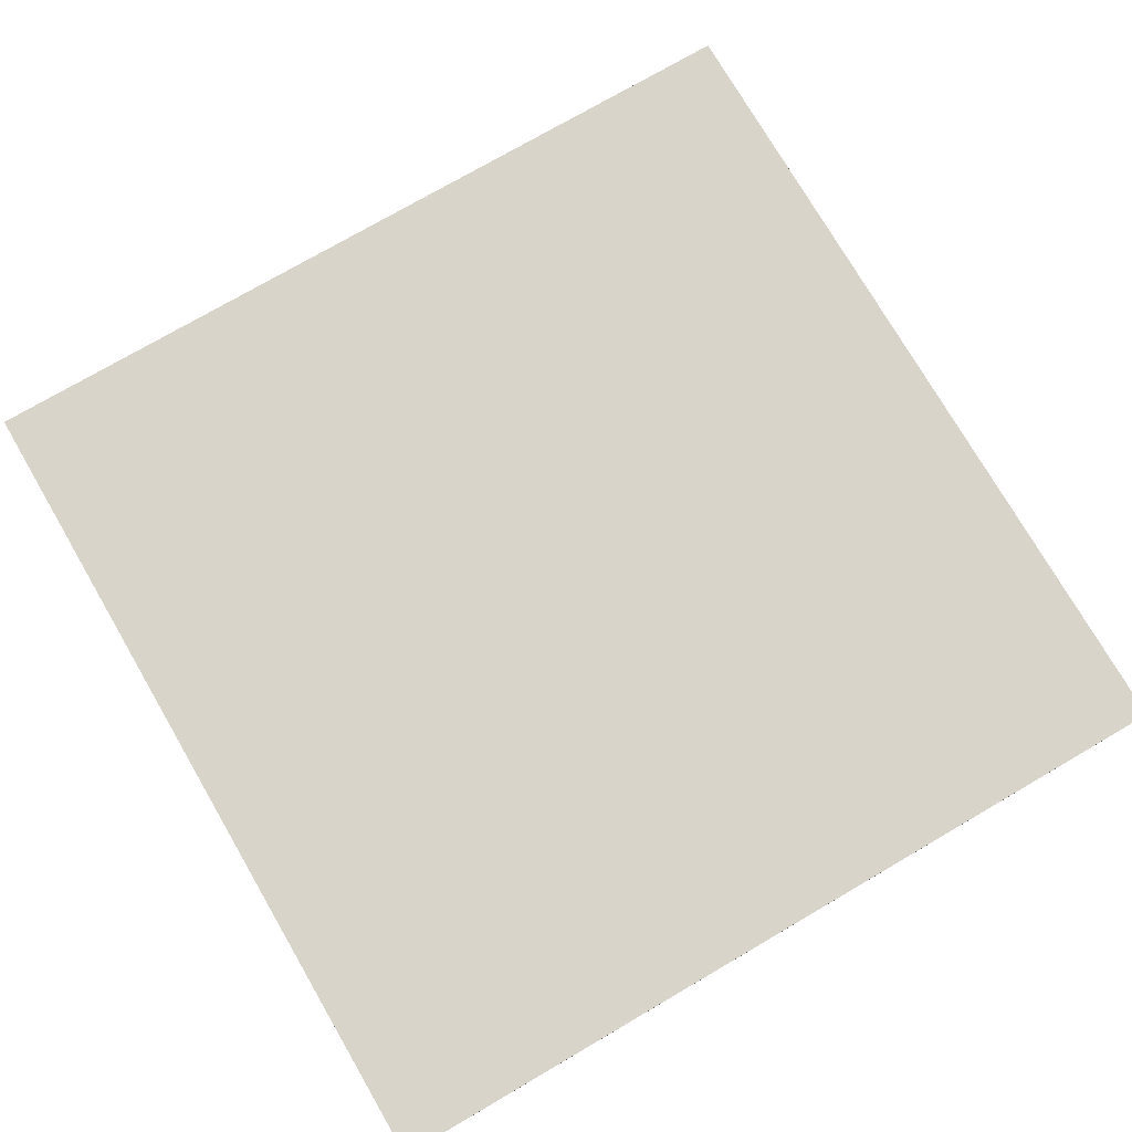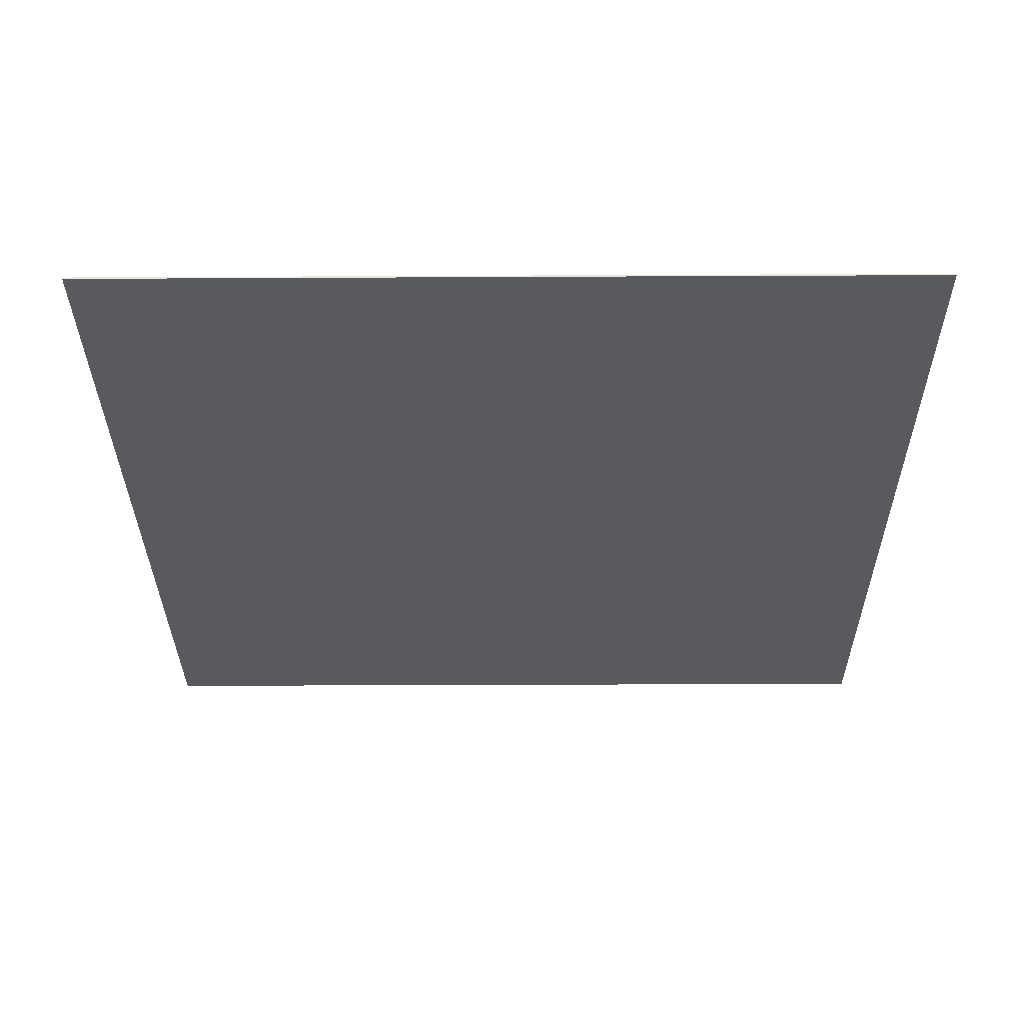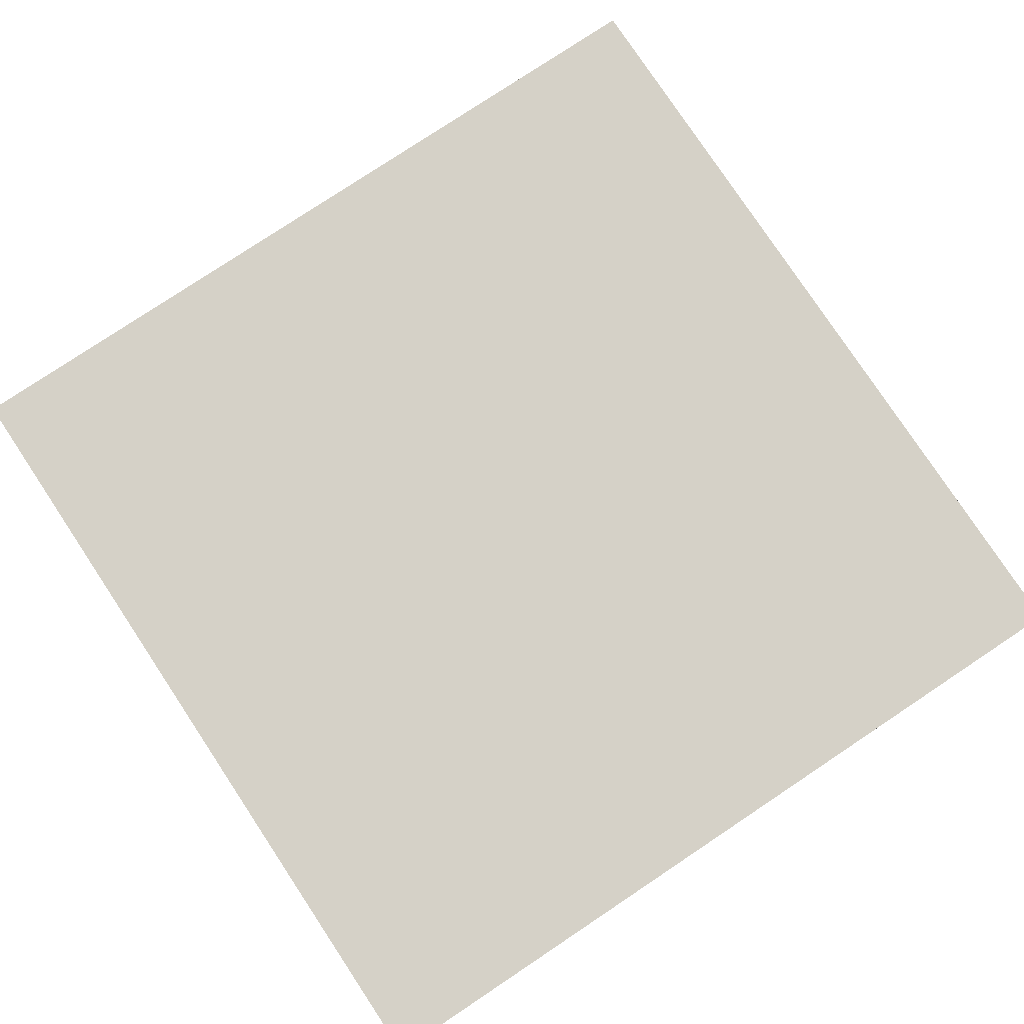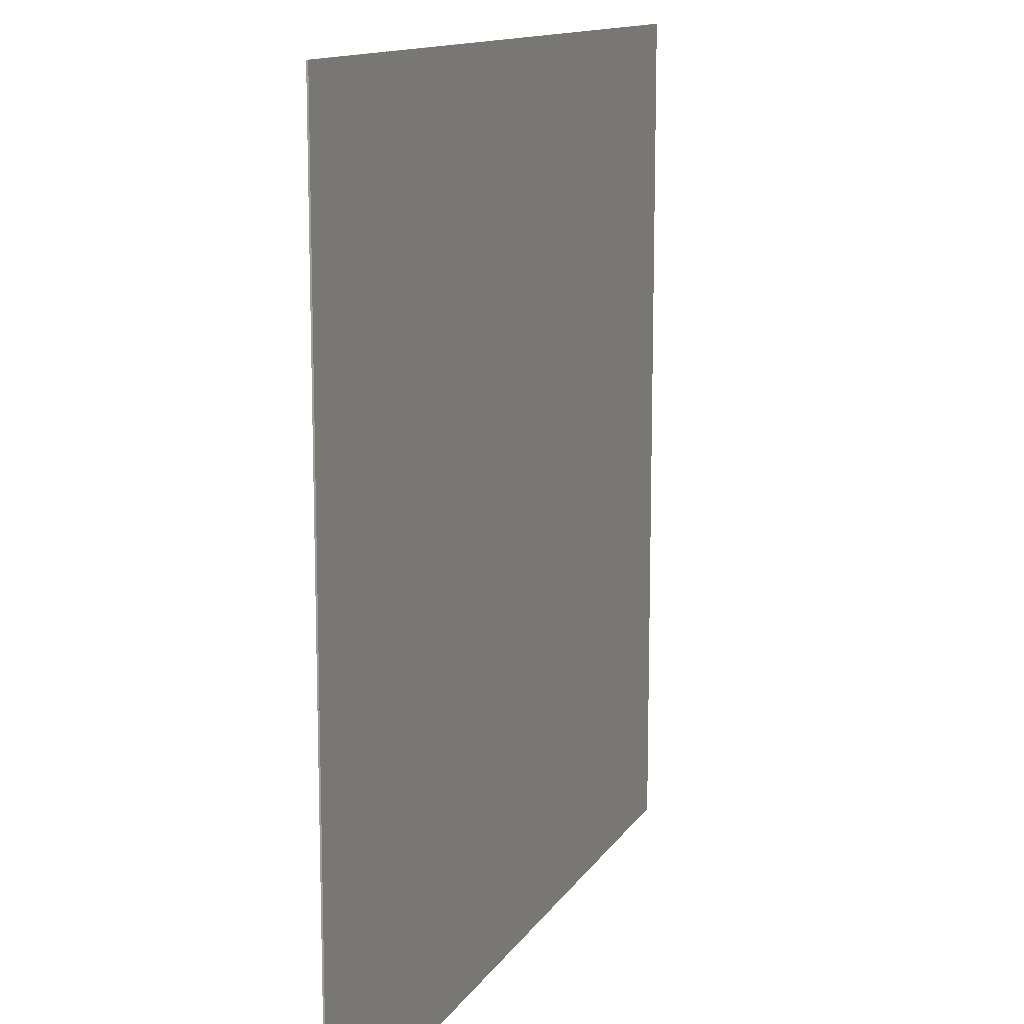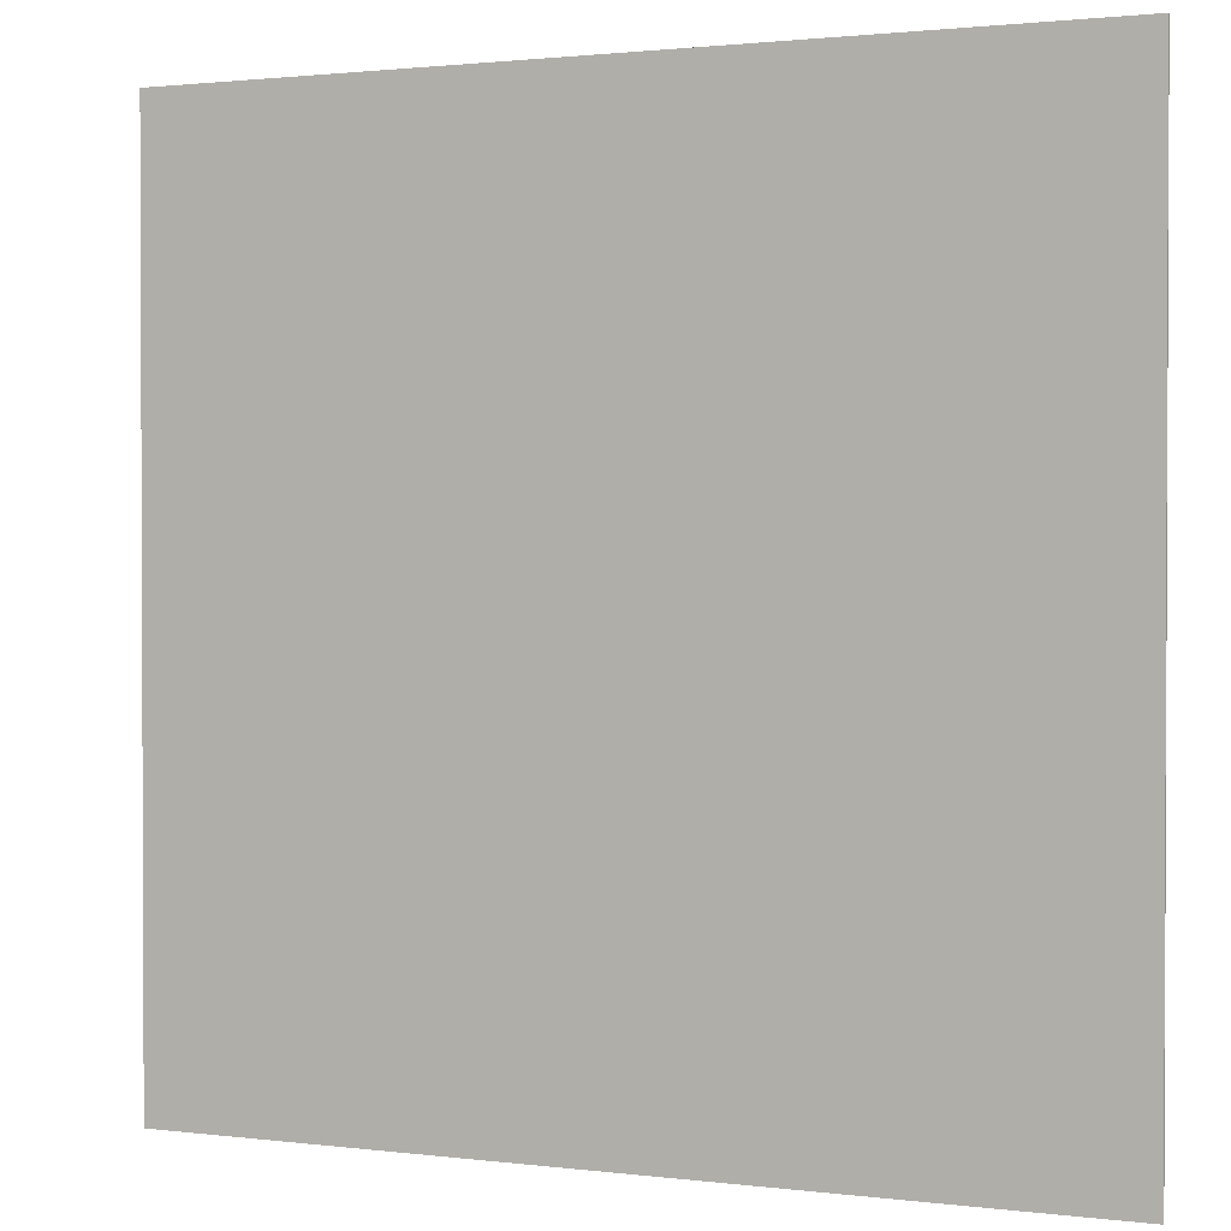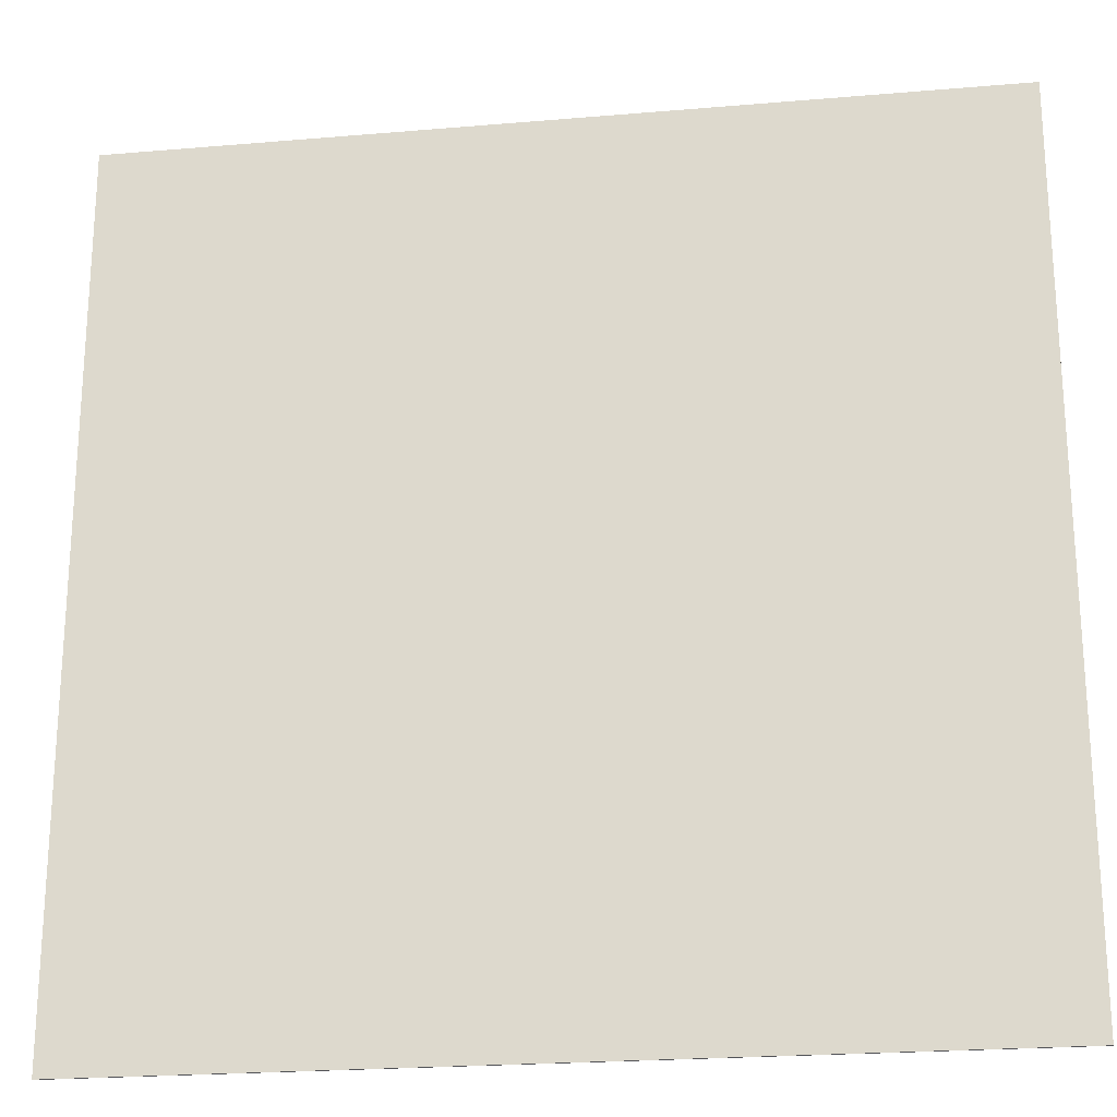
<metadata>
{"format":"obj","ext":"obj","renderer":"f3d","projection":"perspective","resolution":1024,"background":"white","views":[{"elev":75.5,"azim":-120.2,"up":"+Y"},{"elev":-31.8,"azim":-89.6,"up":"+Y"},{"elev":79.3,"azim":-123.6,"up":"+Y"},{"elev":12.7,"azim":110.4,"up":"+Z"},{"elev":1.4,"azim":-155.4,"up":"+Z"},{"elev":-22.5,"azim":8.4,"up":"+Z"}]}
</metadata>
<code>
o Cube_Cube.001
v -5 -0.02 5
v -5 -0 5
v -5 -0.02 -5
v -5 -0 -5
v 5 -0.02 5
v 5 -0 5
v 5 -0.02 -5
v 5 -0 -5
v -5 -0 4
v -5 -0 3
v -5 -0 2
v -5 -0 1
v -5 -0 0
v -5 -0 -1
v -5 -0 -2
v -5 -0 -3
v -5 -0 -4
v -4 -0 -5
v -3 -0 -5
v -2 -0 -5
v -1 -0 -5
v 0 -0 -5
v 1 -0 -5
v 2 -0 -5
v 3 -0 -5
v 4 -0 -5
v 5 -0 -4
v 5 -0 -3
v 5 -0 -2
v 5 -0 -1
v 5 -0 0
v 5 -0 1
v 5 -0 2
v 5 -0 3
v 5 -0 4
v 4 -0 5
v 3 -0 5
v 2 -0 5
v 1 -0 5
v 0 -0 5
v -1 -0 5
v -2 -0 5
v -3 -0 5
v -4 -0 5
v 4 -0 4
v 3 -0 4
v 2 -0 4
v 1 -0 4
v 0 -0 4
v -1 -0 4
v -2 -0 4
v -3 -0 4
v -4 -0 4
v 4 -0 3
v 3 -0 3
v 2 -0 3
v 1 -0 3
v 0 -0 3
v -1 -0 3
v -2 -0 3
v -3 -0 3
v -4 -0 3
v 4 -0 2
v 3 -0 2
v 2 -0 2
v 1 -0 2
v 0 -0 2
v -1 -0 2
v -2 -0 2
v -3 -0 2
v -4 -0 2
v 4 -0 1
v 3 -0 1
v 2 -0 1
v 1 -0 1
v 0 -0 1
v -1 -0 1
v -2 -0 1
v -3 -0 1
v -4 -0 1
v 4 -0 0
v 3 -0 0
v 2 -0 0
v 1 -0 0
v 0 -0 0
v -1 -0 0
v -2 -0 0
v -3 -0 0
v -4 -0 0
v 4 -0 -1
v 3 -0 -1
v 2 -0 -1
v 1 -0 -1
v 0 -0 -1
v -1 -0 -1
v -2 -0 -1
v -3 -0 -1
v -4 -0 -1
v 4 -0 -2
v 3 -0 -2
v 2 -0 -2
v 1 -0 -2
v 0 -0 -2
v -1 -0 -2
v -2 -0 -2
v -3 -0 -2
v -4 -0 -2
v 4 -0 -3
v 3 -0 -3
v 2 -0 -3
v 1 -0 -3
v 0 -0 -3
v -1 -0 -3
v -2 -0 -3
v -3 -0 -3
v -4 -0 -3
v 4 -0 -4
v 3 -0 -4
v 2 -0 -4
v 1 -0 -4
v 0 -0 -4
v -1 -0 -4
v -2 -0 -4
v -3 -0 -4
v -4 -0 -4
f 2 9 10 11 12 13 14 15 16 17 4 3 1
f 4 18 19 20 21 22 23 24 25 26 8 7 3
f 8 27 28 29 30 31 32 33 34 35 6 5 7
f 6 36 37 38 39 40 41 42 43 44 2 1 5
f 1 3 7 5
f 44 53 9 2
f 62 71 11 10
f 80 89 13 12
f 98 107 15 14
f 116 125 17 16
f 36 45 46 37
f 38 47 48 39
f 40 49 50 41
f 42 51 52 43
f 35 34 54 45
f 46 55 56 47
f 48 57 58 49
f 50 59 60 51
f 52 61 62 53
f 54 63 64 55
f 56 65 66 57
f 58 67 68 59
f 60 69 70 61
f 33 32 72 63
f 64 73 74 65
f 66 75 76 67
f 68 77 78 69
f 70 79 80 71
f 72 81 82 73
f 74 83 84 75
f 76 85 86 77
f 78 87 88 79
f 31 30 90 81
f 82 91 92 83
f 84 93 94 85
f 86 95 96 87
f 88 97 98 89
f 90 99 100 91
f 92 101 102 93
f 94 103 104 95
f 96 105 106 97
f 29 28 108 99
f 100 109 110 101
f 102 111 112 103
f 104 113 114 105
f 106 115 116 107
f 108 117 118 109
f 110 119 120 111
f 112 121 122 113
f 114 123 124 115
f 27 8 26 117
f 118 25 24 119
f 120 23 22 121
f 122 21 20 123
f 124 19 18 125
f 125 18 4 17
f 53 62 10 9
f 71 80 12 11
f 89 98 14 13
f 107 116 16 15
f 6 35 45 36
f 37 46 47 38
f 39 48 49 40
f 41 50 51 42
f 43 52 53 44
f 45 54 55 46
f 47 56 57 48
f 49 58 59 50
f 51 60 61 52
f 34 33 63 54
f 55 64 65 56
f 57 66 67 58
f 59 68 69 60
f 61 70 71 62
f 63 72 73 64
f 65 74 75 66
f 67 76 77 68
f 69 78 79 70
f 32 31 81 72
f 73 82 83 74
f 75 84 85 76
f 77 86 87 78
f 79 88 89 80
f 81 90 91 82
f 83 92 93 84
f 85 94 95 86
f 87 96 97 88
f 30 29 99 90
f 91 100 101 92
f 93 102 103 94
f 95 104 105 96
f 97 106 107 98
f 99 108 109 100
f 101 110 111 102
f 103 112 113 104
f 105 114 115 106
f 28 27 117 108
f 109 118 119 110
f 111 120 121 112
f 113 122 123 114
f 115 124 125 116
f 117 26 25 118
f 119 24 23 120
f 121 22 21 122
f 123 20 19 124

</code>
